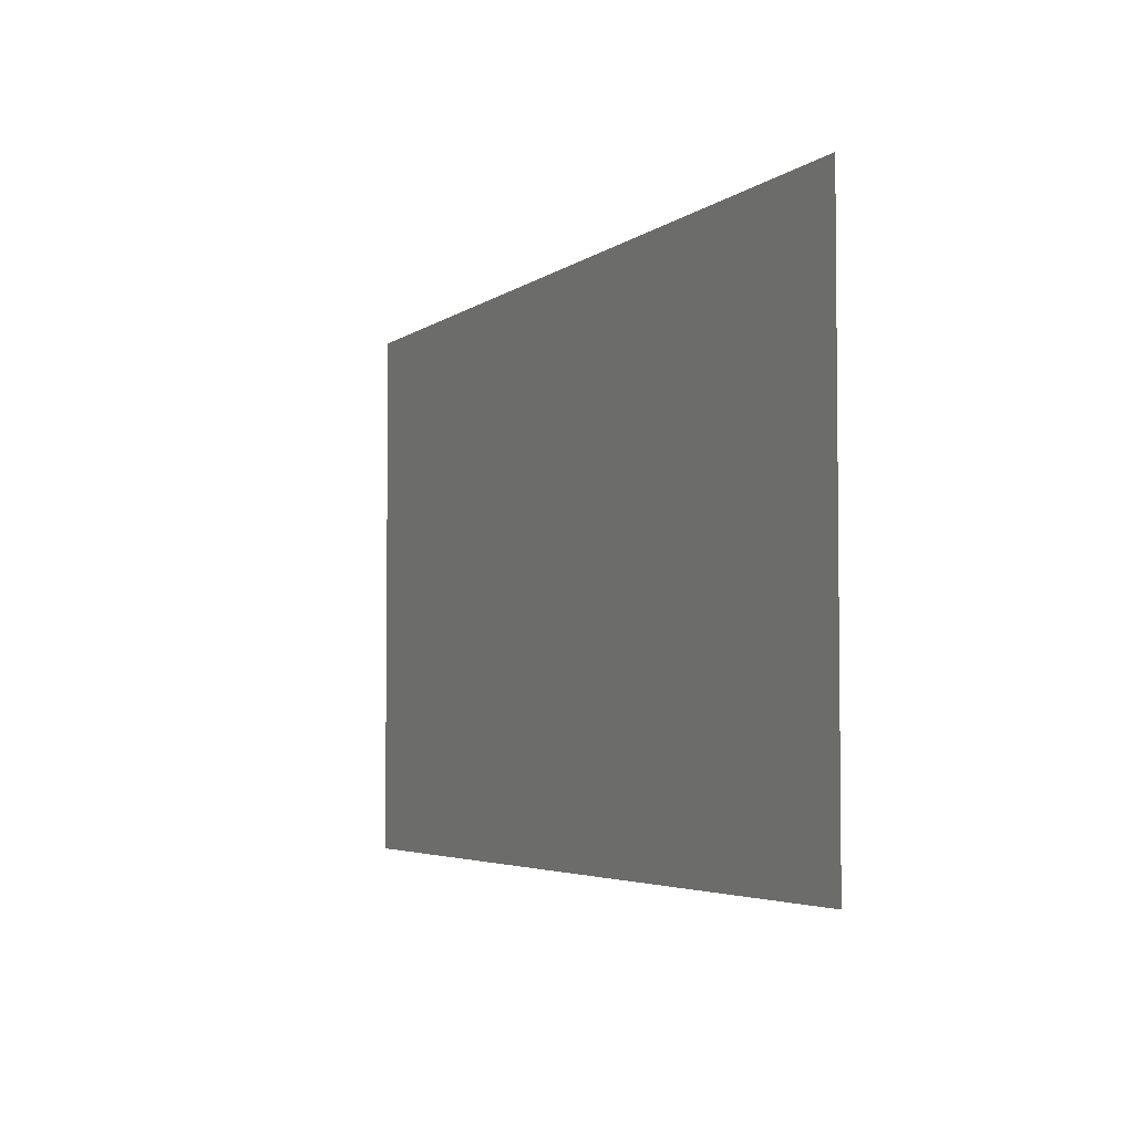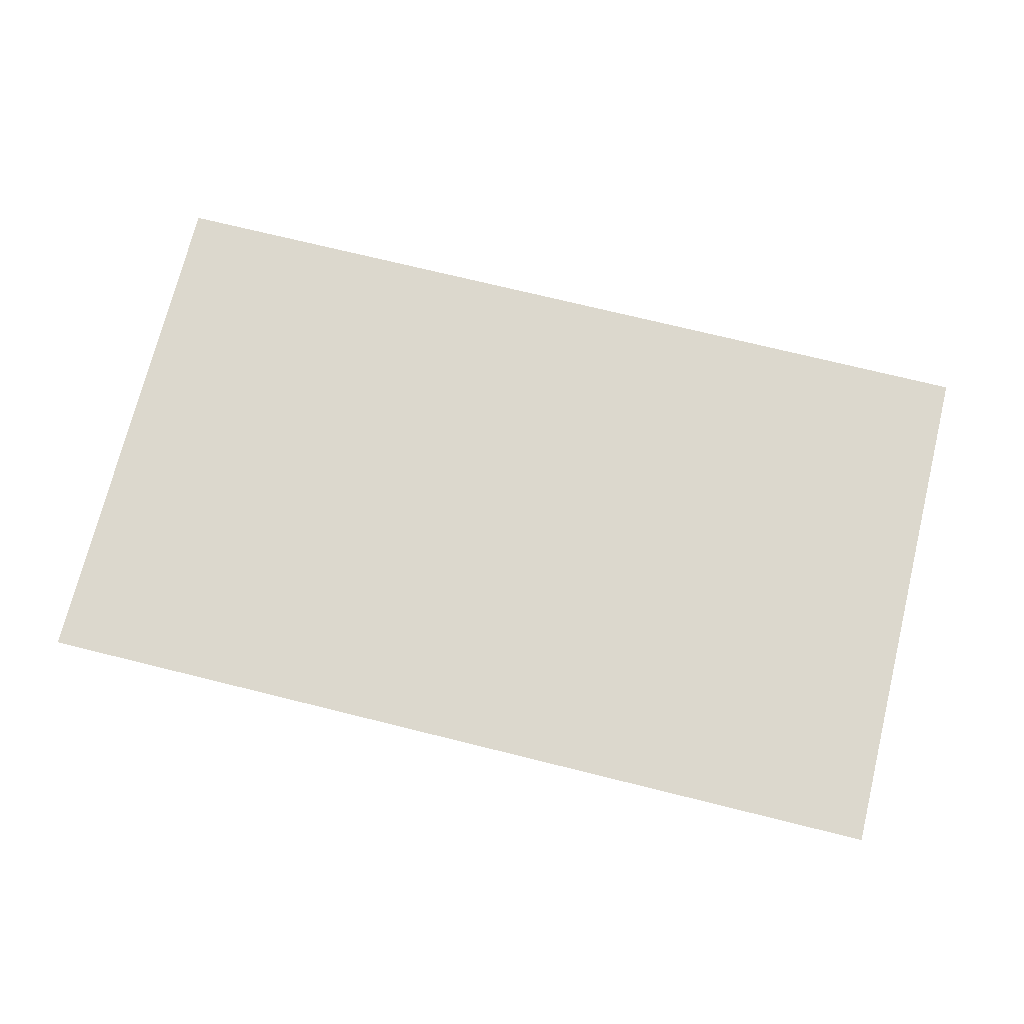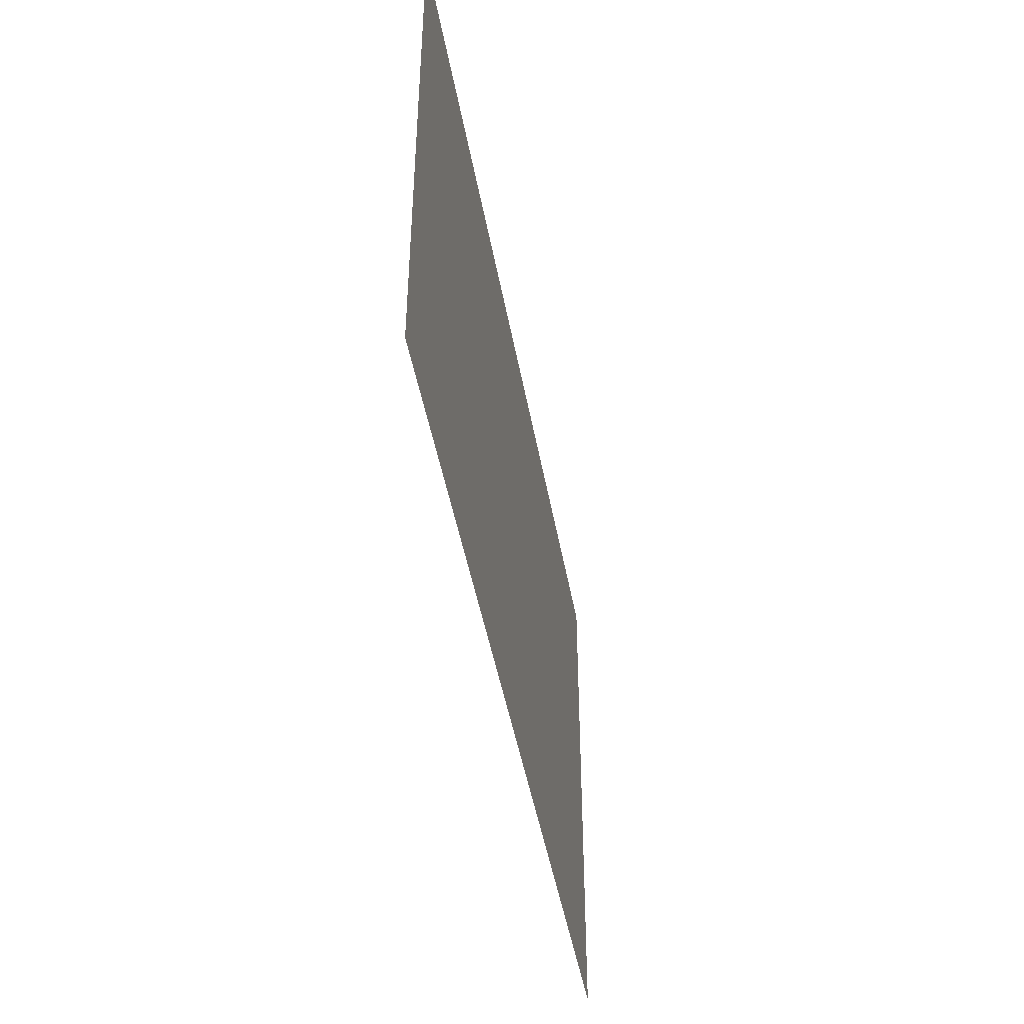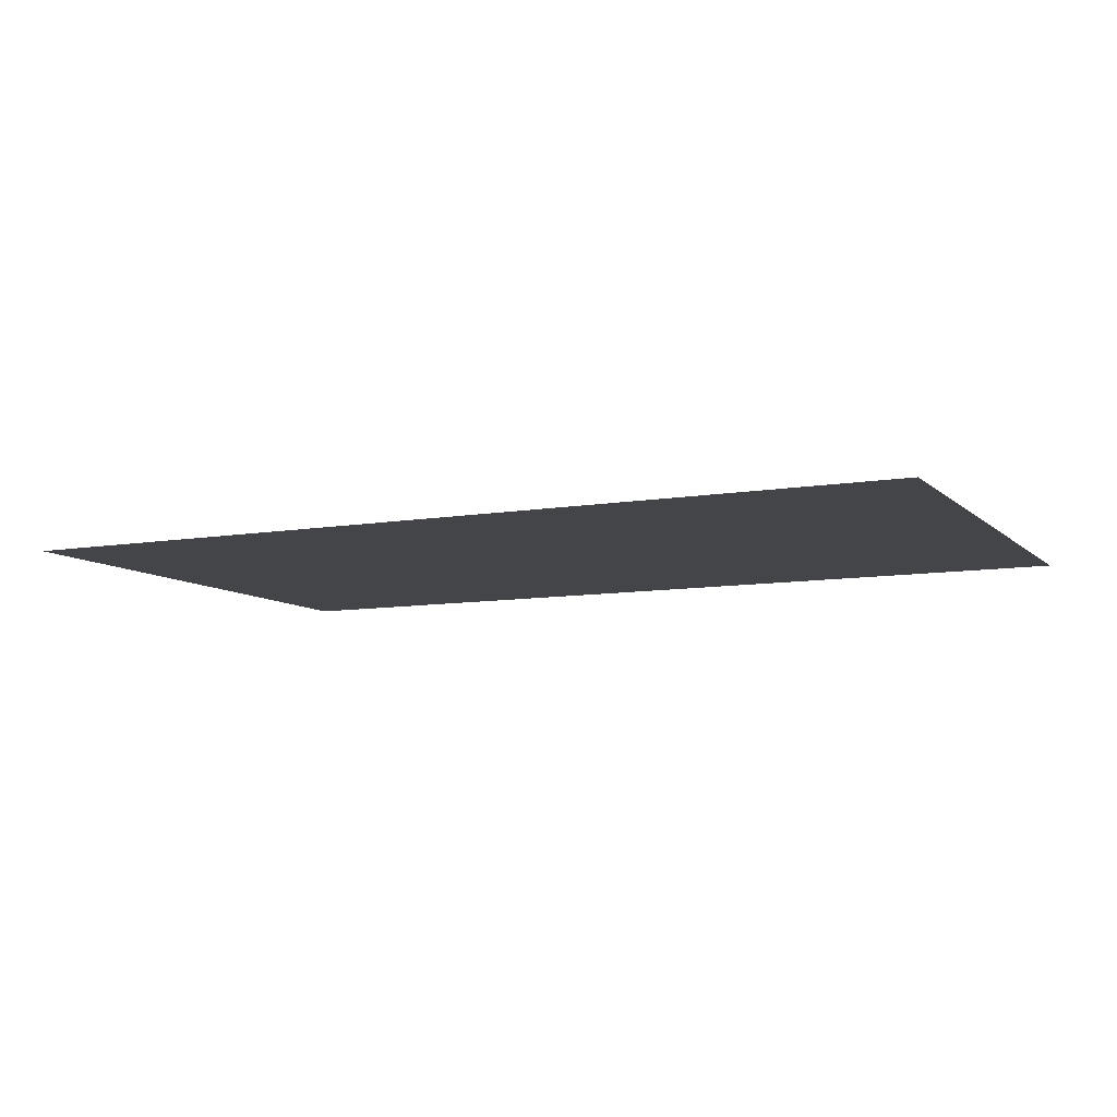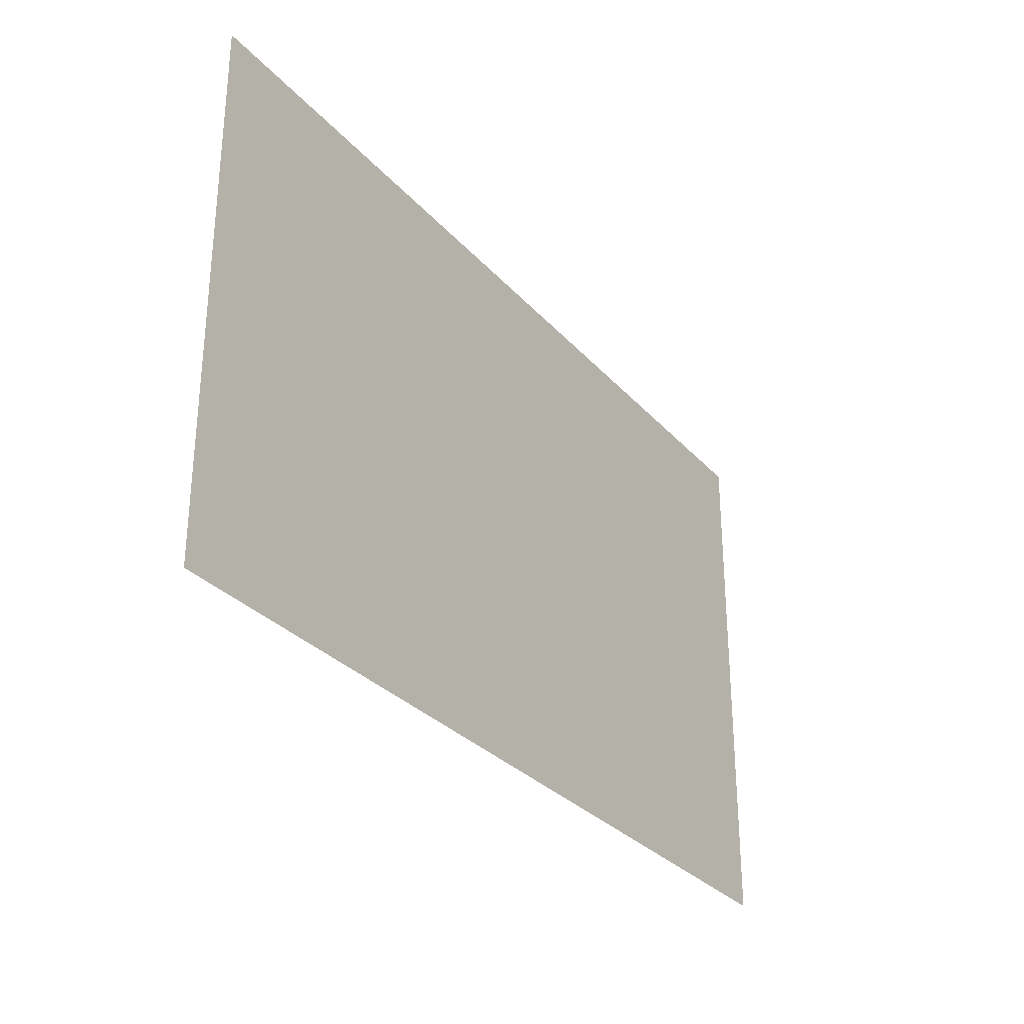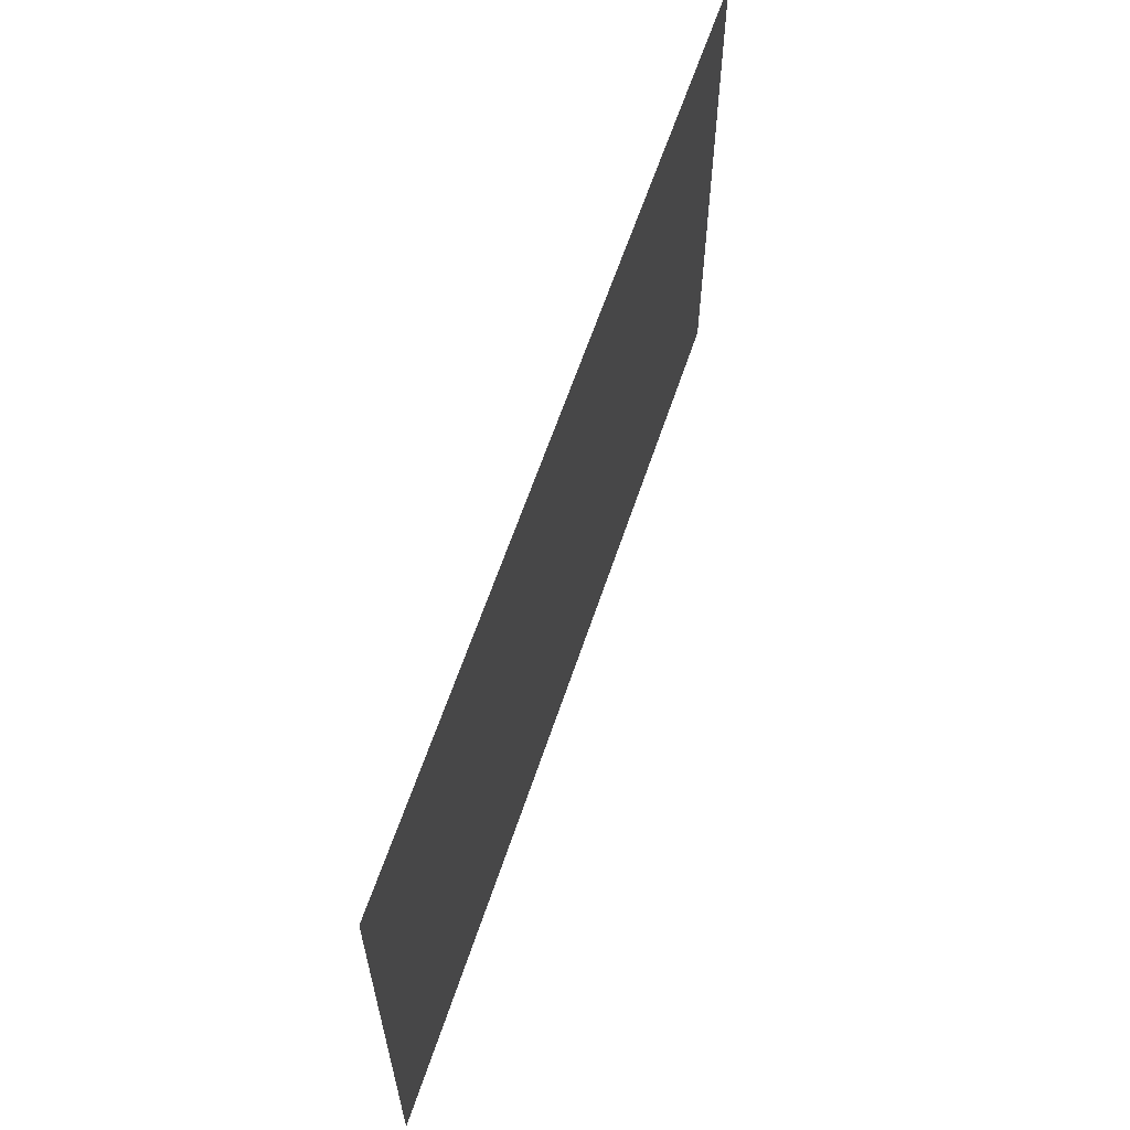
<metadata>
{"format":"obj","ext":"obj","renderer":"f3d","projection":"perspective","resolution":1024,"background":"white","views":[{"elev":-4.0,"azim":65.0,"up":"+Z"},{"elev":72.5,"azim":-166.1,"up":"+Y"},{"elev":-45.3,"azim":-80.0,"up":"+Z"},{"elev":-8.8,"azim":25.3,"up":"+Y"},{"elev":-30.1,"azim":123.2,"up":"+Z"},{"elev":61.6,"azim":108.4,"up":"+Z"}]}
</metadata>
<code>
g pb_Mesh1910952
v 0 0 0
v 0 0 36
v -60.77 0 0
v -60.77 0 36
g pb_Mesh1910952_0
f 3 2 1
f 3 4 2

</code>
